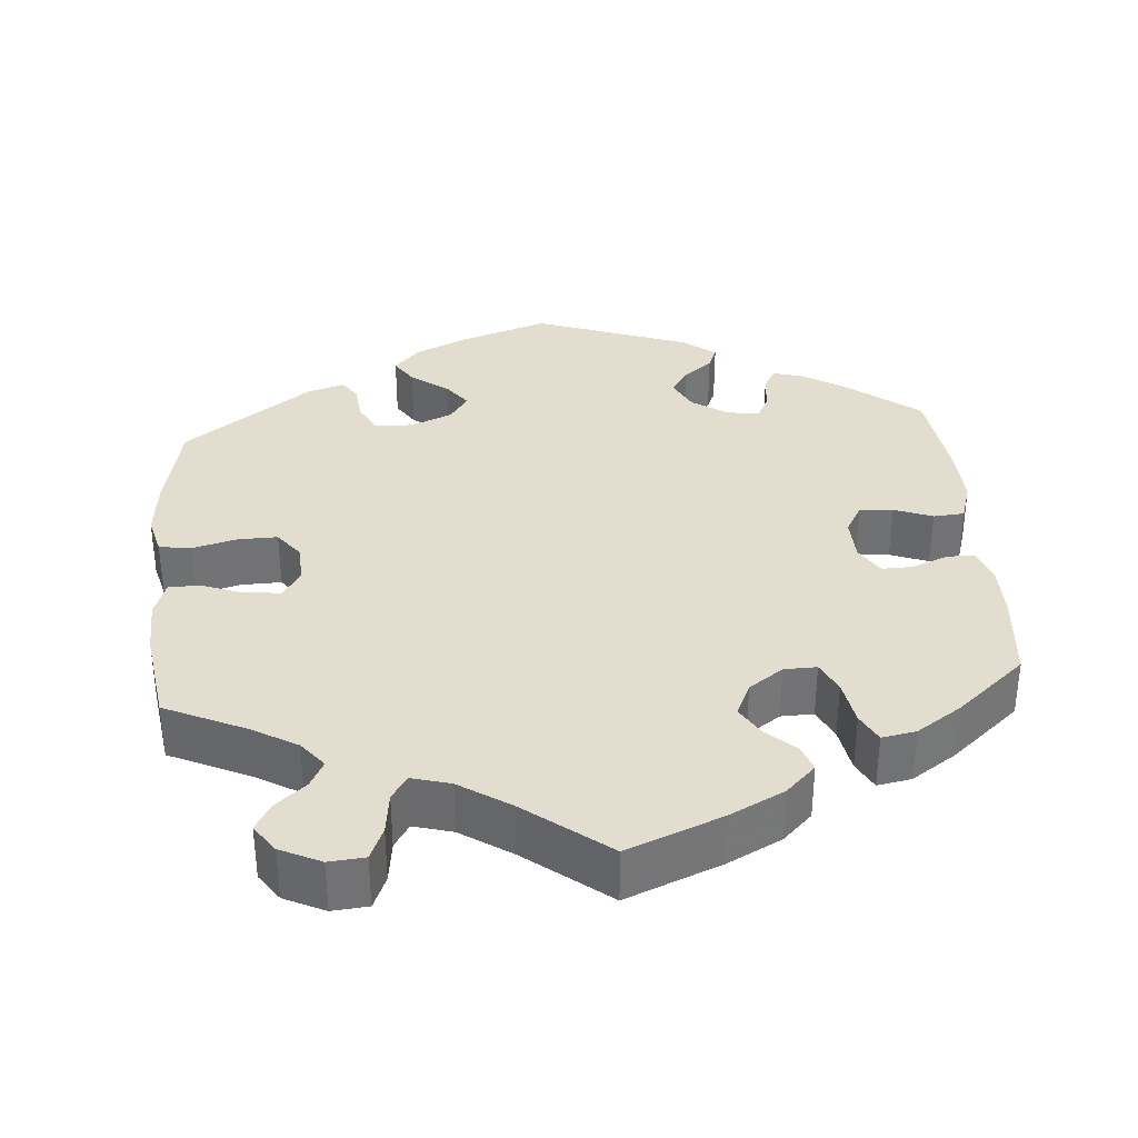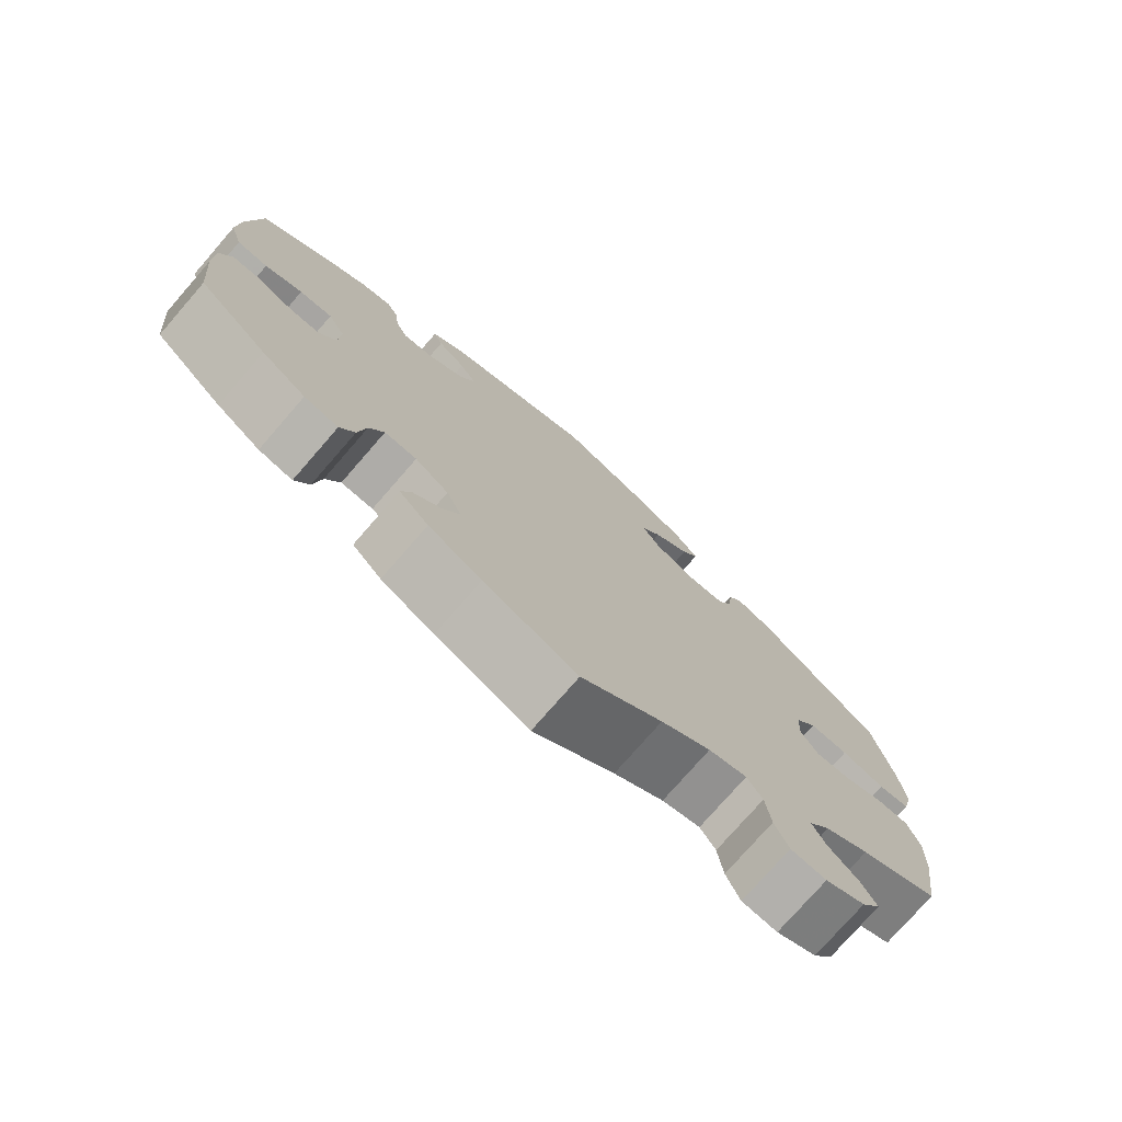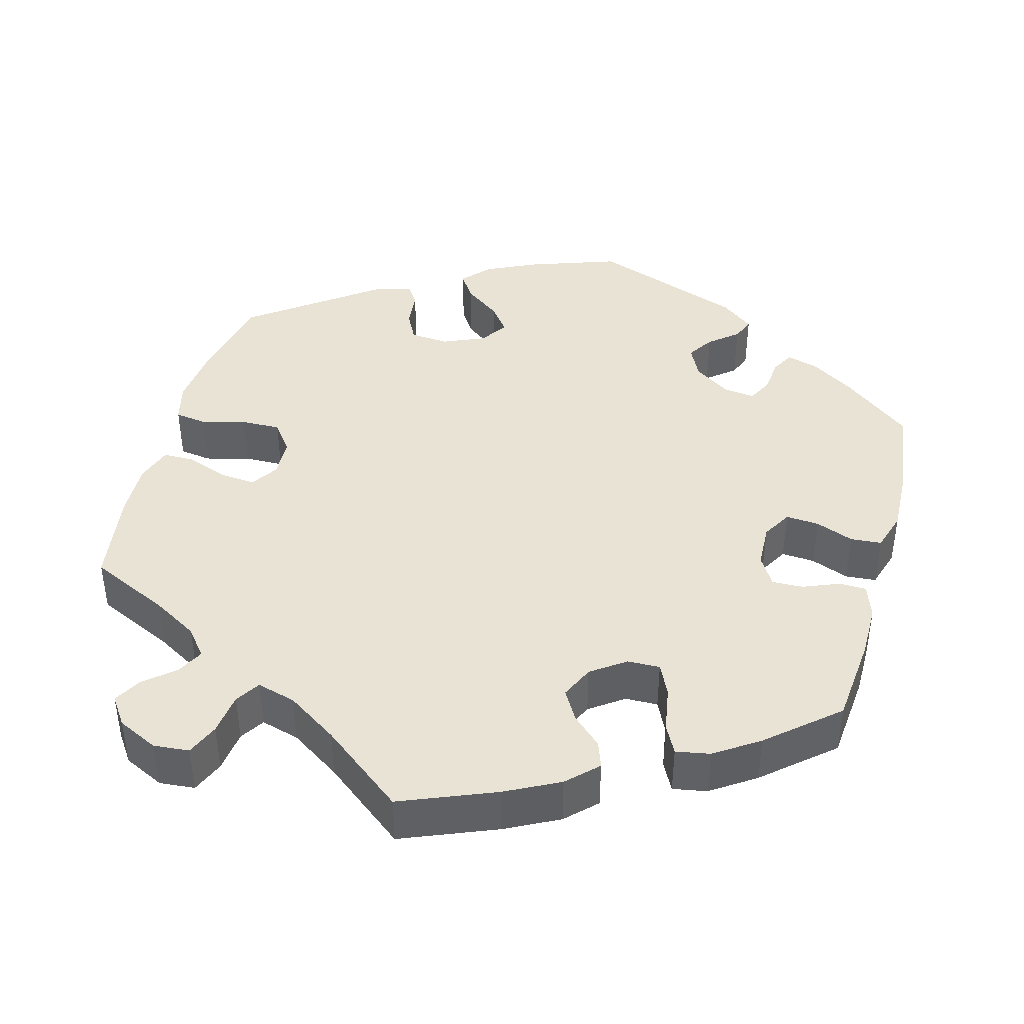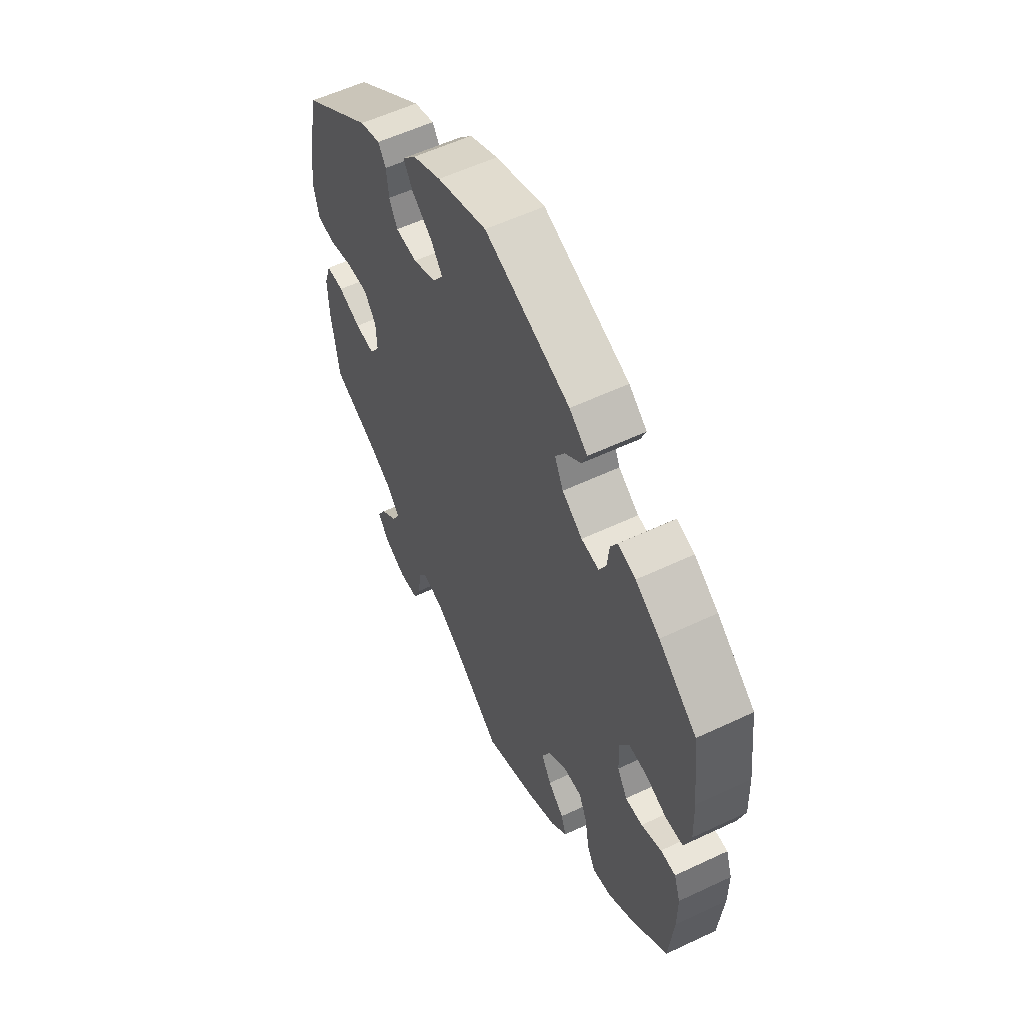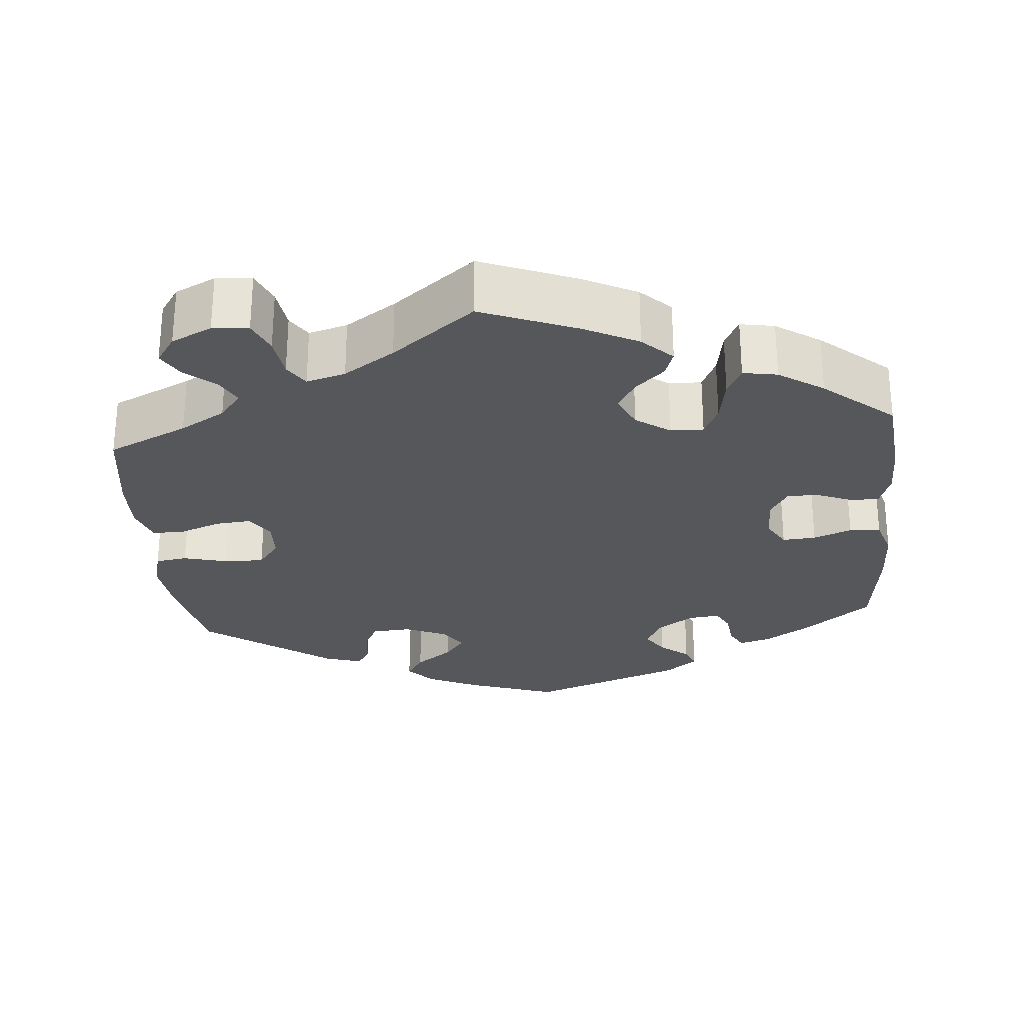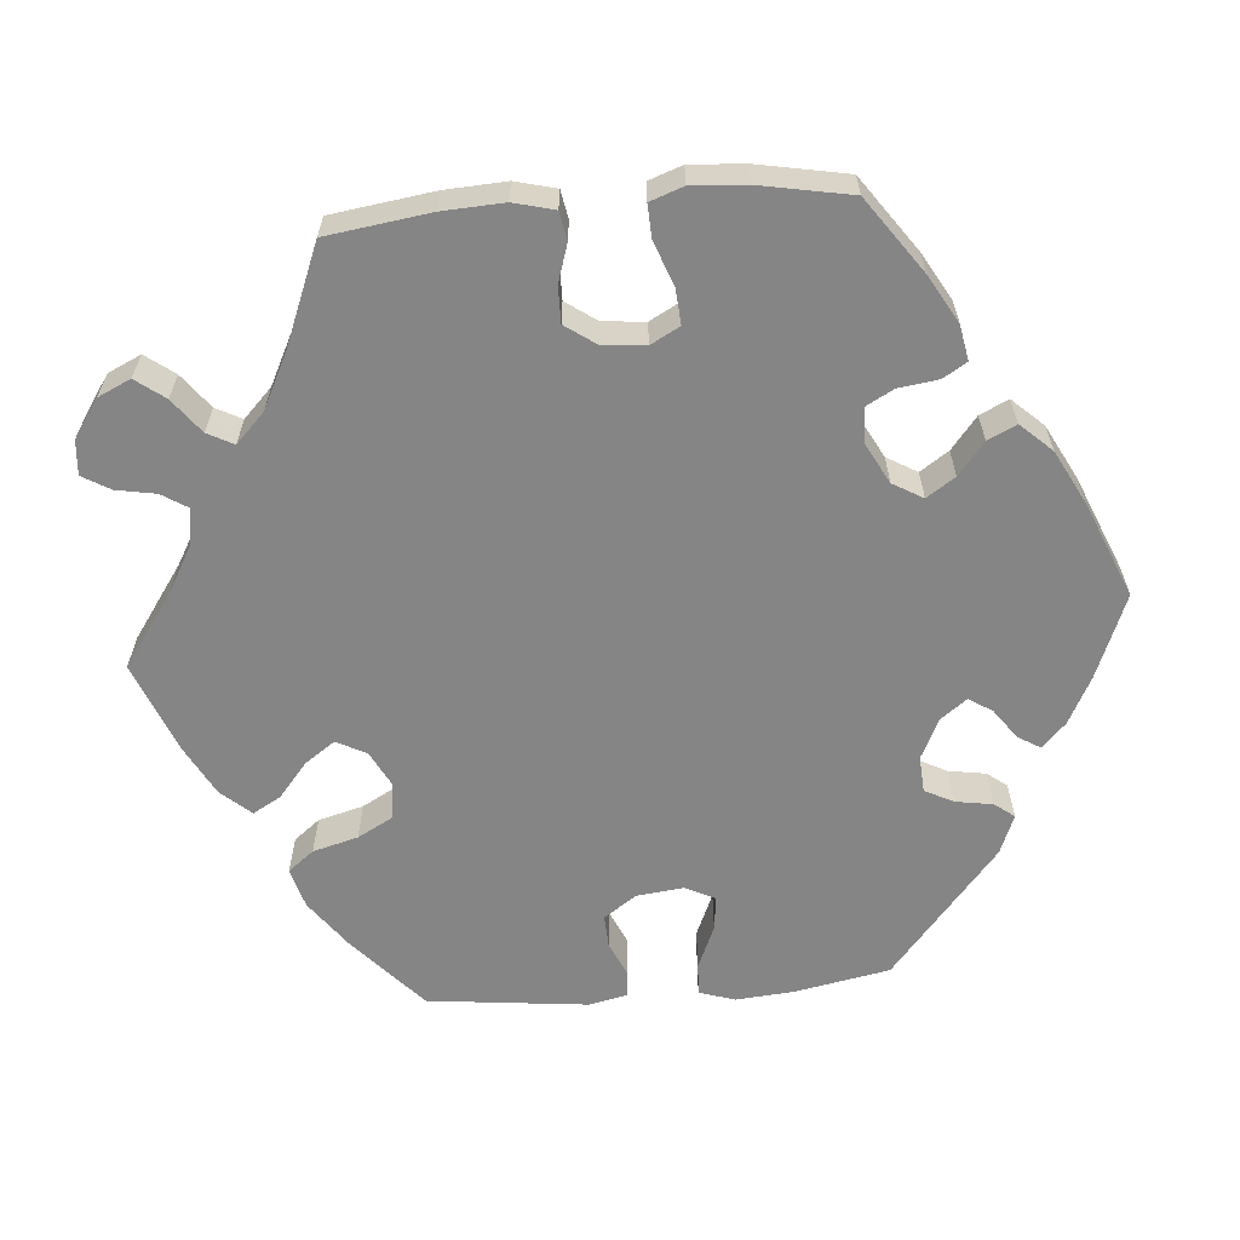
<metadata>
{"format":"obj","ext":"obj","renderer":"f3d","projection":"perspective","resolution":1024,"background":"white","views":[{"elev":34.8,"azim":175.3,"up":"+Y"},{"elev":-76.2,"azim":-41.0,"up":"+Z"},{"elev":42.0,"azim":-164.9,"up":"+Y"},{"elev":56.9,"azim":-116.2,"up":"+Z"},{"elev":-27.3,"azim":-174.9,"up":"+Y"},{"elev":-61.9,"azim":-145.4,"up":"+Y"}]}
</metadata>
<code>
v -0.512 0.07 -0.174
v -0.512 0.07 -0.105
v -0.497 0.07 -0.062
v -0.462 0.07 -0.061
v -0.415 0.07 -0.08
v -0.375 0.07 -0.081
v -0.352 0.07 -0.043
v -0.35 0.07 0.014
v -0.372 0.07 0.052
v -0.415 0.07 0.049
v -0.464 0.07 0.03
v -0.504 0.07 0.033
v -0.52 0.07 0.084
v -0.517 0.07 0.161
v -0.501 0.07 0.289
v -0.412 0.07 0.359
v -0.356 0.07 0.395
v -0.315 0.07 0.407
v -0.299 0.07 0.378
v -0.294 0.07 0.332
v -0.278 0.07 0.301
v -0.237 0.07 0.306
v -0.19 0.07 0.338
v -0.17 0.07 0.379
v -0.192 0.07 0.413
v -0.229 0.07 0.443
v -0.241 0.07 0.472
v -0.199 0.07 0.505
v 0 0.07 0.578
v 0.116 0.07 0.538
v 0.182 0.07 0.507
v 0.214 0.07 0.472
v 0.192 0.07 0.438
v 0.144 0.07 0.402
v 0.118 0.07 0.367
v 0.142 0.07 0.332
v 0.196 0.07 0.309
v 0.246 0.07 0.313
v 0.265 0.07 0.35
v 0.27 0.07 0.398
v 0.288 0.07 0.425
v 0.336 0.07 0.41
v 0.5 0.07 0.29
v 0.526 0.07 0.166
v 0.534 0.07 0.092
v 0.521 0.07 0.041
v 0.48 0.07 0.035
v 0.423 0.07 0.05
v 0.372 0.07 0.051
v 0.344 0.07 0.014
v 0.342 0.07 -0.037
v 0.365 0.07 -0.072
v 0.411 0.07 -0.068
v 0.464 0.07 -0.048
v 0.505 0.07 -0.048
v 0.521 0.07 -0.095
v 0.519 0.07 -0.166
v 0.501 0.07 -0.288
v 0.398 0.07 -0.336
v 0.34 0.07 -0.37
v 0.312 0.07 -0.405
v 0.33 0.07 -0.439
v 0.369 0.07 -0.472
v 0.389 0.07 -0.507
v 0.364 0.07 -0.543
v 0.312 0.07 -0.568
v 0.266 0.07 -0.564
v 0.248 0.07 -0.522
v 0.241 0.07 -0.468
v 0.221 0.07 -0.437
v 0.171 0.07 -0.451
v 0.106 0.07 -0.494
v 0 0.07 -0.577
v -0.122 0.07 -0.528
v -0.191 0.07 -0.493
v -0.229 0.07 -0.456
v -0.217 0.07 -0.422
v -0.18 0.07 -0.388
v -0.157 0.07 -0.349
v -0.177 0.07 -0.306
v -0.221 0.07 -0.275
v -0.263 0.07 -0.274
v -0.282 0.07 -0.314
v -0.292 0.07 -0.373
v -0.311 0.07 -0.41
v -0.355 0.07 -0.402
v -0.412 0.07 -0.364
v -0.501 0.07 -0.288
v -0.512 0 -0.174
v -0.512 0 -0.105
v -0.497 0 -0.062
v -0.462 0 -0.061
v -0.415 0 -0.08
v -0.375 0 -0.081
v -0.352 0 -0.043
v -0.35 0 0.014
v -0.372 0 0.052
v -0.415 0 0.049
v -0.464 0 0.03
v -0.504 0 0.033
v -0.52 0 0.084
v -0.517 0 0.161
v -0.501 0 0.289
v -0.412 0 0.359
v -0.356 0 0.395
v -0.315 0 0.407
v -0.299 0 0.378
v -0.294 0 0.332
v -0.278 0 0.301
v -0.237 0 0.306
v -0.19 0 0.338
v -0.17 0 0.379
v -0.192 0 0.413
v -0.229 0 0.443
v -0.241 0 0.472
v -0.199 0 0.505
v 0 0 0.578
v 0.116 0 0.538
v 0.182 0 0.507
v 0.214 0 0.472
v 0.192 0 0.438
v 0.144 0 0.402
v 0.118 0 0.367
v 0.142 0 0.332
v 0.196 0 0.309
v 0.246 0 0.313
v 0.265 0 0.35
v 0.27 0 0.398
v 0.288 0 0.425
v 0.336 0 0.41
v 0.5 0 0.29
v 0.526 0 0.166
v 0.534 0 0.092
v 0.521 0 0.041
v 0.48 0 0.035
v 0.423 0 0.05
v 0.372 0 0.051
v 0.344 0 0.014
v 0.342 0 -0.037
v 0.365 0 -0.072
v 0.411 0 -0.068
v 0.464 0 -0.048
v 0.505 0 -0.048
v 0.521 0 -0.095
v 0.519 0 -0.166
v 0.501 0 -0.288
v 0.398 0 -0.336
v 0.34 0 -0.37
v 0.312 0 -0.405
v 0.33 0 -0.439
v 0.369 0 -0.472
v 0.389 0 -0.507
v 0.364 0 -0.543
v 0.312 0 -0.568
v 0.266 0 -0.564
v 0.248 0 -0.522
v 0.241 0 -0.468
v 0.221 0 -0.437
v 0.171 0 -0.451
v 0.106 0 -0.494
v 0 0 -0.577
v -0.122 0 -0.528
v -0.191 0 -0.493
v -0.229 0 -0.456
v -0.217 0 -0.422
v -0.18 0 -0.388
v -0.157 0 -0.349
v -0.177 0 -0.306
v -0.221 0 -0.275
v -0.263 0 -0.274
v -0.282 0 -0.314
v -0.292 0 -0.373
v -0.311 0 -0.41
v -0.355 0 -0.402
v -0.412 0 -0.364
v -0.501 0 -0.288
f 83 84 85 86
f 82 83 86 87
f 75 76 77 78
f 75 78 79
f 72 73 74 75
f 71 72 75 79
f 70 71 79 80
f 66 67 68 69
f 66 69 70
f 65 66 70
f 62 63 64 65
f 61 62 65 70
f 60 61 70 80
f 56 57 58 59
f 53 54 55 56
f 52 53 56 59
f 51 52 59 60
f 45 46 47 48
f 45 48 49
f 44 45 49
f 43 44 49
f 42 43 49 50
f 39 40 41 42
f 38 39 42 50
f 31 32 33 34
f 31 34 35
f 30 31 35
f 29 30 35
f 28 29 35
f 25 26 27 28
f 24 25 28 35
f 23 24 35 36
f 17 18 19 20
f 17 20 21
f 16 17 21
f 15 16 21
f 14 15 21
f 13 14 21 22
f 10 11 12 13
f 9 10 13 22
f 2 3 4 5
f 2 5 6
f 1 2 6
f 82 87 88 1
f 51 60 80 81
f 37 38 50 51
f 8 9 22 23
f 7 8 23 36
f 6 7 36 37
f 82 1 6
f 51 81 82
f 6 37 51 82
f 174 173 172 171
f 175 174 171 170
f 166 165 164 163
f 167 166 163
f 163 162 161 160
f 167 163 160 159
f 168 167 159 158
f 157 156 155 154
f 158 157 154
f 158 154 153
f 153 152 151 150
f 158 153 150 149
f 168 158 149 148
f 147 146 145 144
f 144 143 142 141
f 147 144 141 140
f 148 147 140 139
f 136 135 134 133
f 137 136 133
f 137 133 132
f 137 132 131
f 138 137 131 130
f 130 129 128 127
f 138 130 127 126
f 122 121 120 119
f 123 122 119
f 123 119 118
f 123 118 117
f 123 117 116
f 116 115 114 113
f 123 116 113 112
f 124 123 112 111
f 108 107 106 105
f 109 108 105
f 109 105 104
f 109 104 103
f 109 103 102
f 110 109 102 101
f 101 100 99 98
f 110 101 98 97
f 93 92 91 90
f 94 93 90
f 94 90 89
f 89 176 175 170
f 169 168 148 139
f 139 138 126 125
f 111 110 97 96
f 124 111 96 95
f 125 124 95 94
f 94 89 170
f 170 169 139
f 170 139 125 94
f 1 89 90 2
f 2 90 91 3
f 3 91 92 4
f 4 92 93 5
f 5 93 94 6
f 6 94 95 7
f 7 95 96 8
f 8 96 97 9
f 9 97 98 10
f 10 98 99 11
f 11 99 100 12
f 12 100 101 13
f 13 101 102 14
f 14 102 103 15
f 15 103 104 16
f 16 104 105 17
f 17 105 106 18
f 18 106 107 19
f 19 107 108 20
f 20 108 109 21
f 21 109 110 22
f 22 110 111 23
f 23 111 112 24
f 24 112 113 25
f 25 113 114 26
f 26 114 115 27
f 27 115 116 28
f 28 116 117 29
f 29 117 118 30
f 30 118 119 31
f 31 119 120 32
f 32 120 121 33
f 33 121 122 34
f 34 122 123 35
f 35 123 124 36
f 36 124 125 37
f 37 125 126 38
f 38 126 127 39
f 39 127 128 40
f 40 128 129 41
f 41 129 130 42
f 42 130 131 43
f 43 131 132 44
f 44 132 133 45
f 45 133 134 46
f 46 134 135 47
f 47 135 136 48
f 48 136 137 49
f 49 137 138 50
f 50 138 139 51
f 51 139 140 52
f 52 140 141 53
f 53 141 142 54
f 54 142 143 55
f 55 143 144 56
f 56 144 145 57
f 57 145 146 58
f 58 146 147 59
f 59 147 148 60
f 60 148 149 61
f 61 149 150 62
f 62 150 151 63
f 63 151 152 64
f 64 152 153 65
f 65 153 154 66
f 66 154 155 67
f 67 155 156 68
f 68 156 157 69
f 69 157 158 70
f 70 158 159 71
f 71 159 160 72
f 72 160 161 73
f 73 161 162 74
f 74 162 163 75
f 75 163 164 76
f 76 164 165 77
f 77 165 166 78
f 78 166 167 79
f 79 167 168 80
f 80 168 169 81
f 81 169 170 82
f 82 170 171 83
f 83 171 172 84
f 84 172 173 85
f 85 173 174 86
f 86 174 175 87
f 87 175 176 88
f 88 176 89 1

</code>
